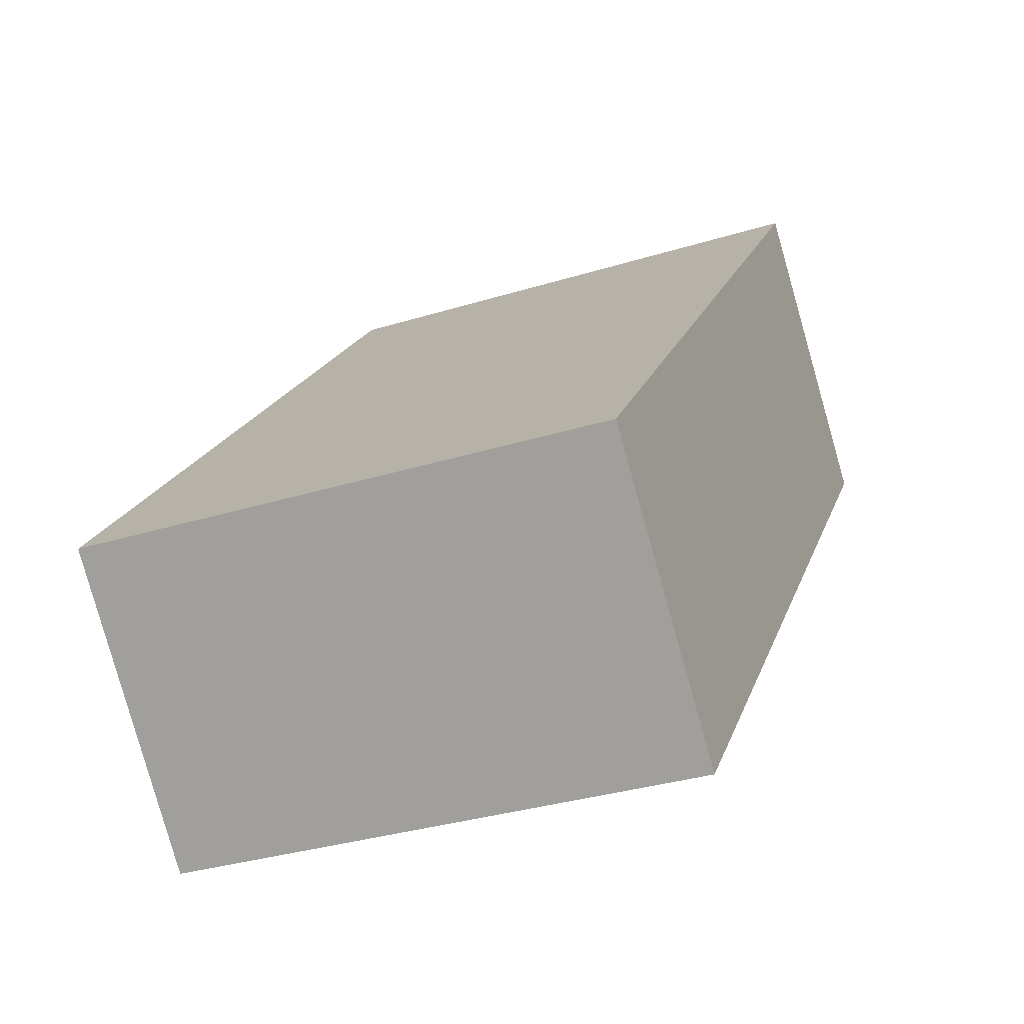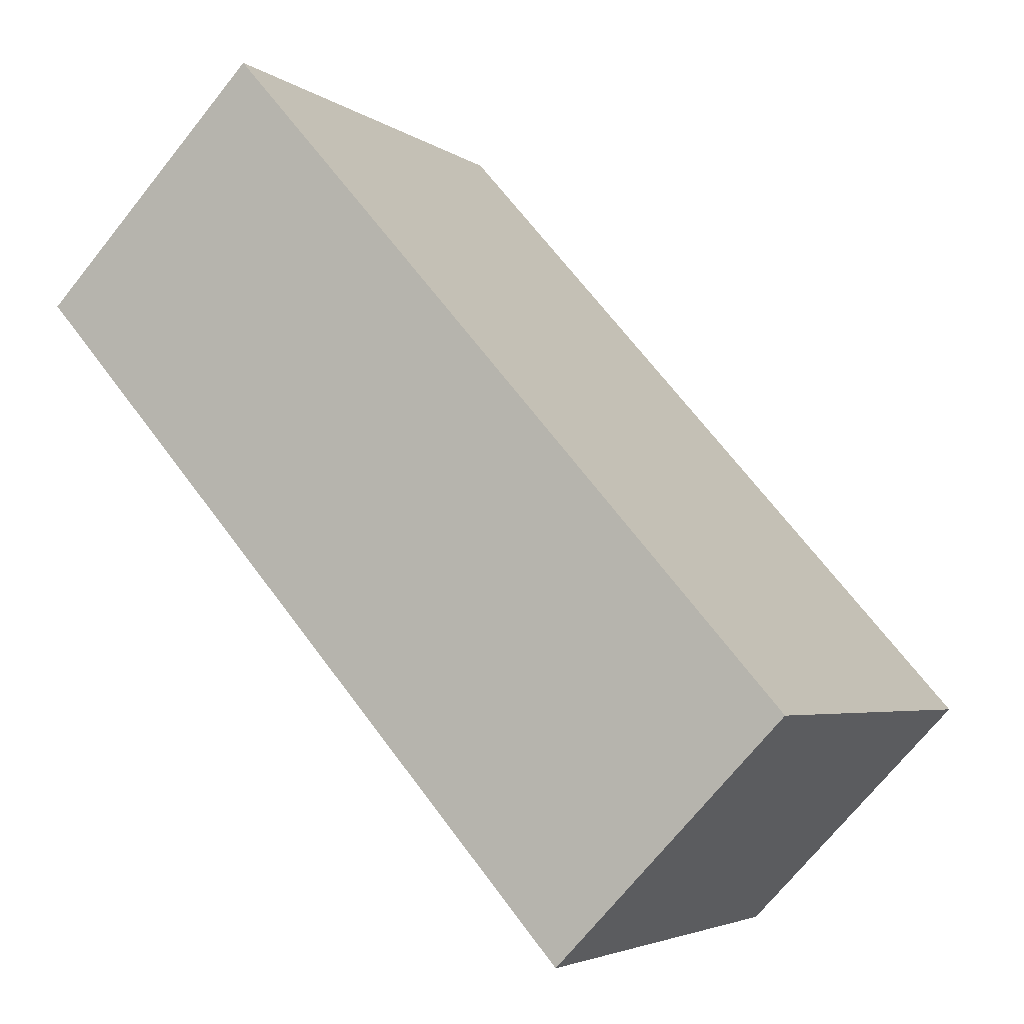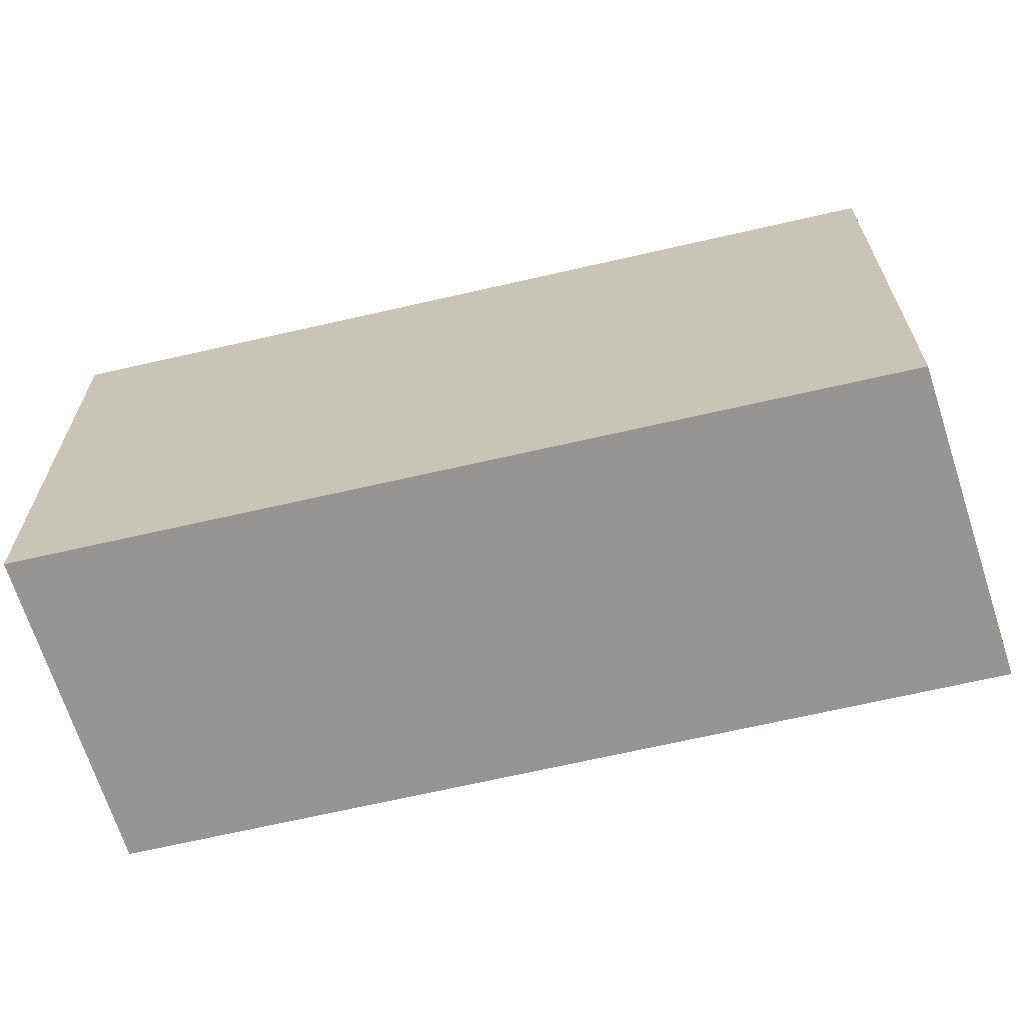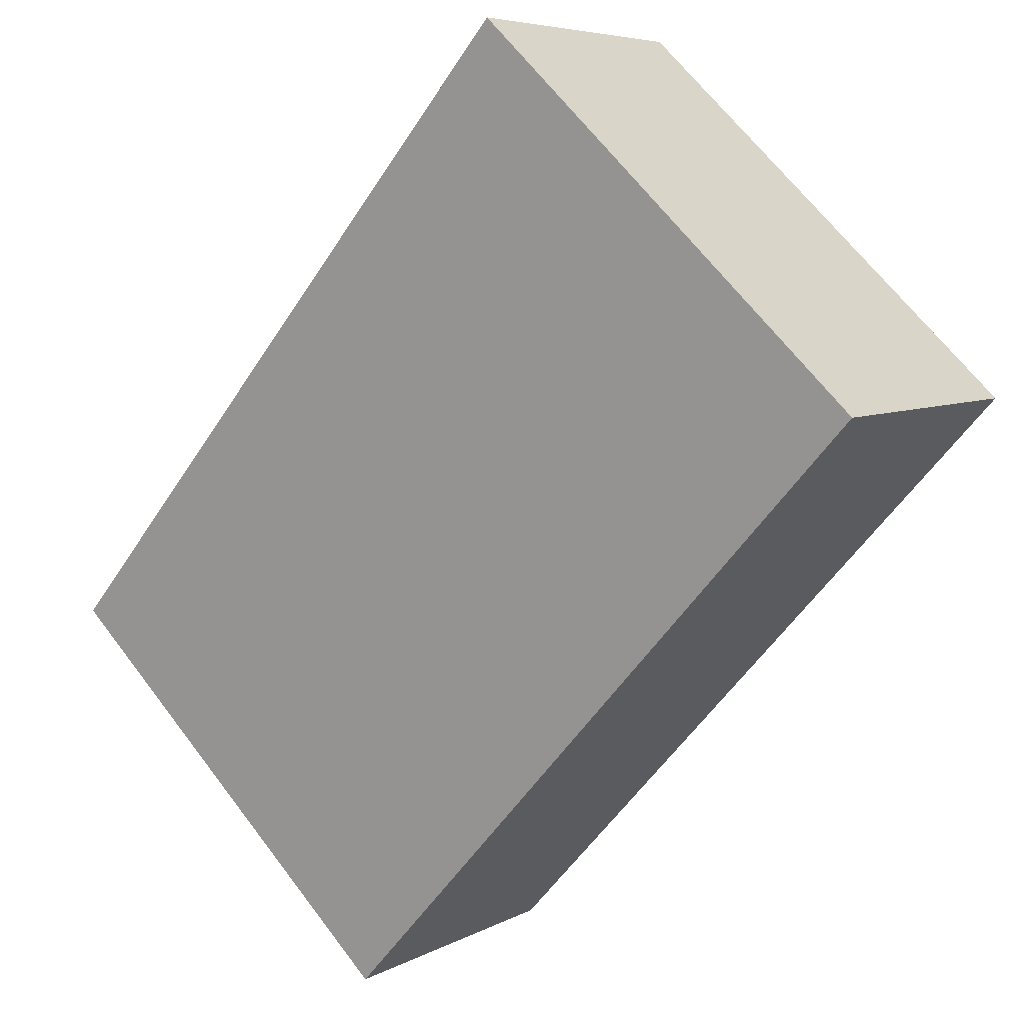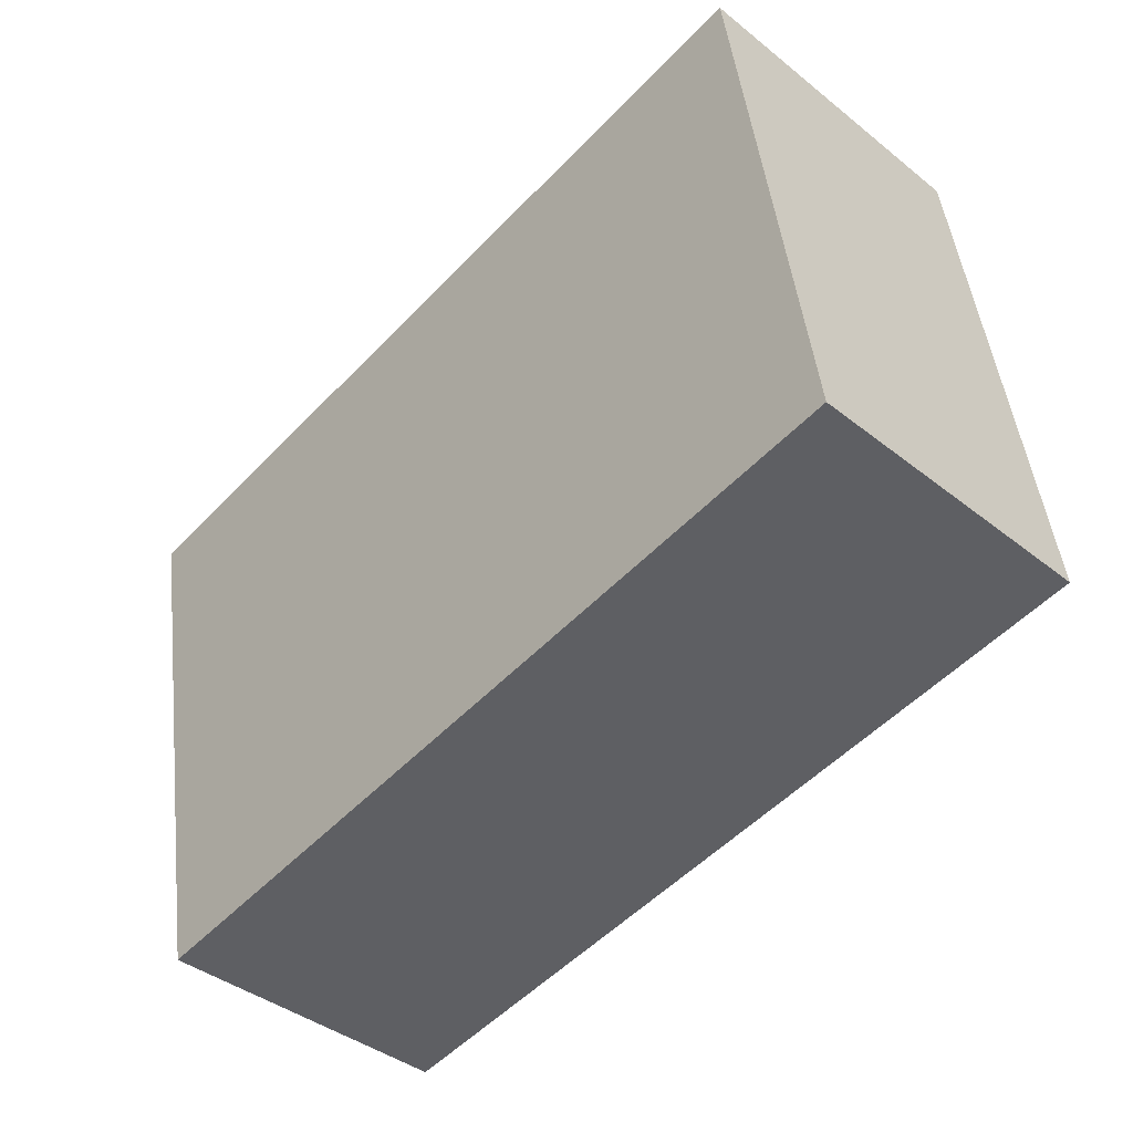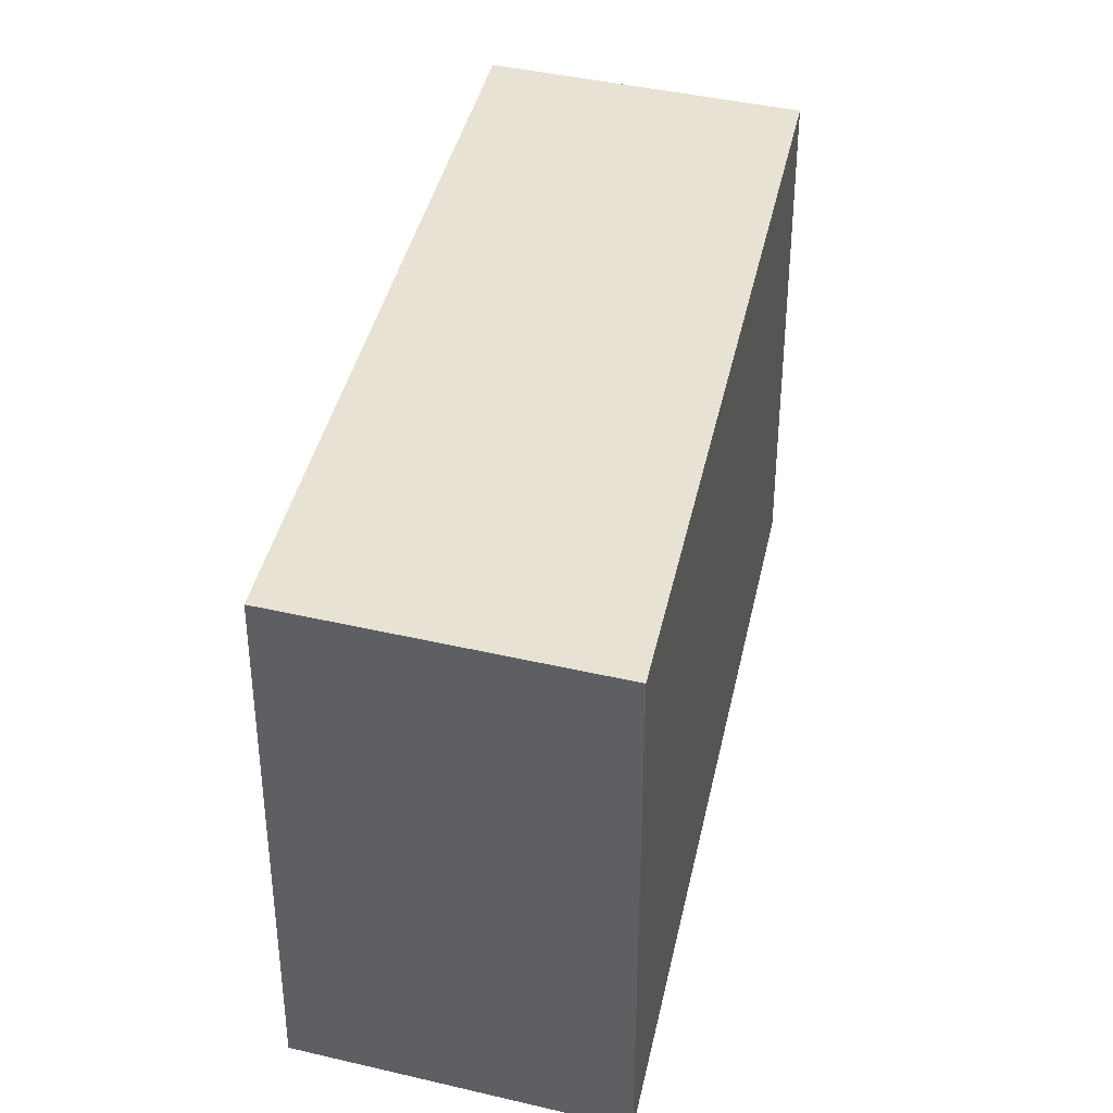
<metadata>
{"format":"obj","ext":"obj","renderer":"f3d","projection":"perspective","resolution":1024,"background":"white","views":[{"elev":-32.9,"azim":113.1,"up":"+Z"},{"elev":-4.1,"azim":26.0,"up":"+Z"},{"elev":-67.5,"azim":61.8,"up":"+Y"},{"elev":65.9,"azim":142.8,"up":"+Z"},{"elev":46.5,"azim":173.4,"up":"+Z"},{"elev":39.7,"azim":-29.4,"up":"+Y"}]}
</metadata>
<code>
v  0 3.394 2.078e-16
v  5.085 3.394 -2.685
v  3.655 3.394 -4.17
v  1.444 3.394 1.483
v  5.085 1.644e-16 -2.685
v  3.655 2.553e-16 -4.17
v  0 0 0
v  1.444 -9.081e-17 1.483
g defaultobject
f 1 2 3
f 2 1 4
f 5 3 2
f 3 5 6
f 6 1 3
f 1 6 7
f 7 4 1
f 4 7 8
f 8 2 4
f 2 8 5
f 5 7 6
f 7 5 8

</code>
